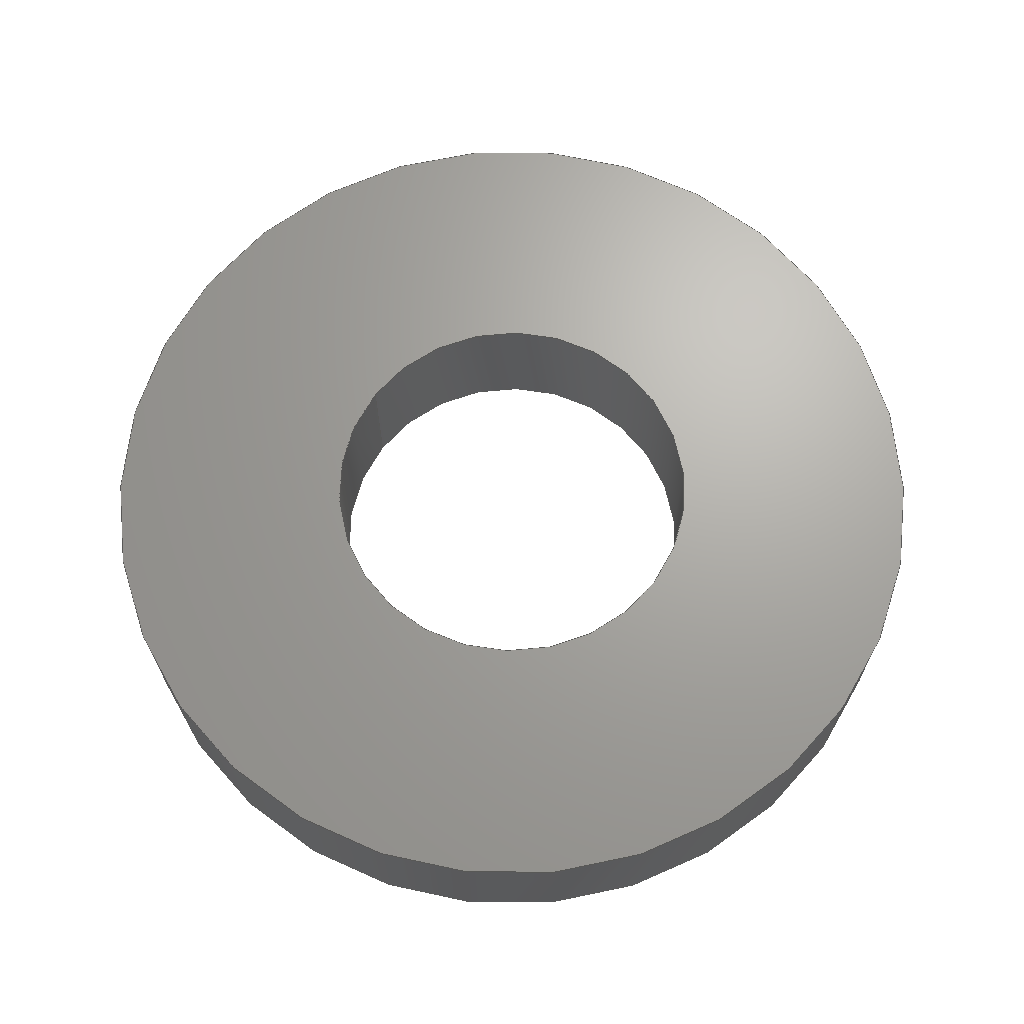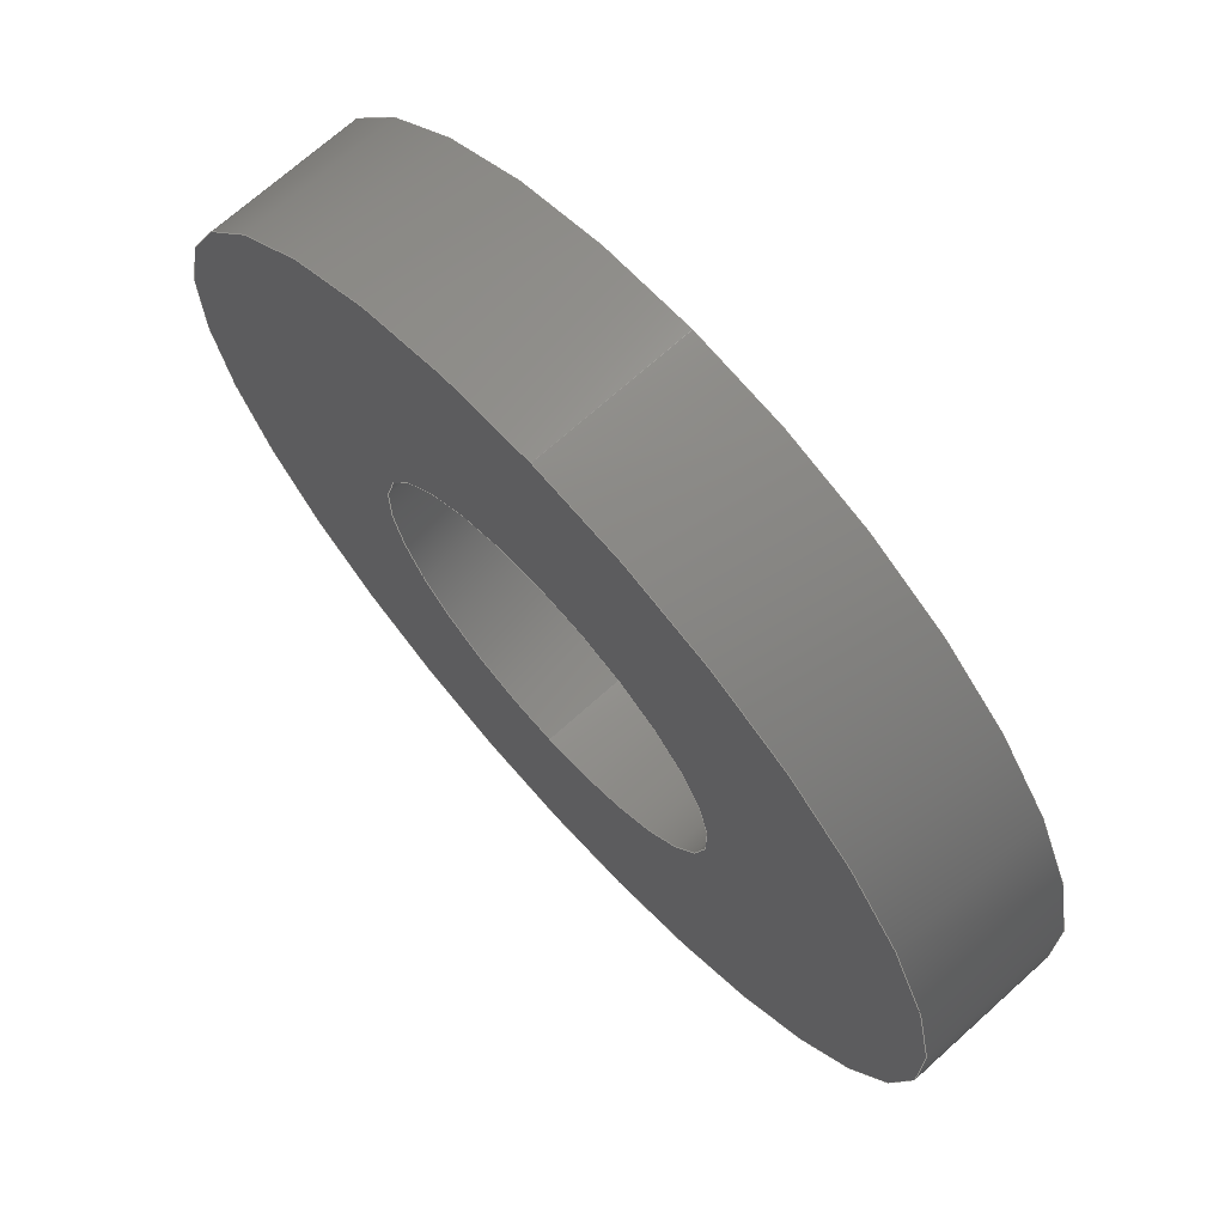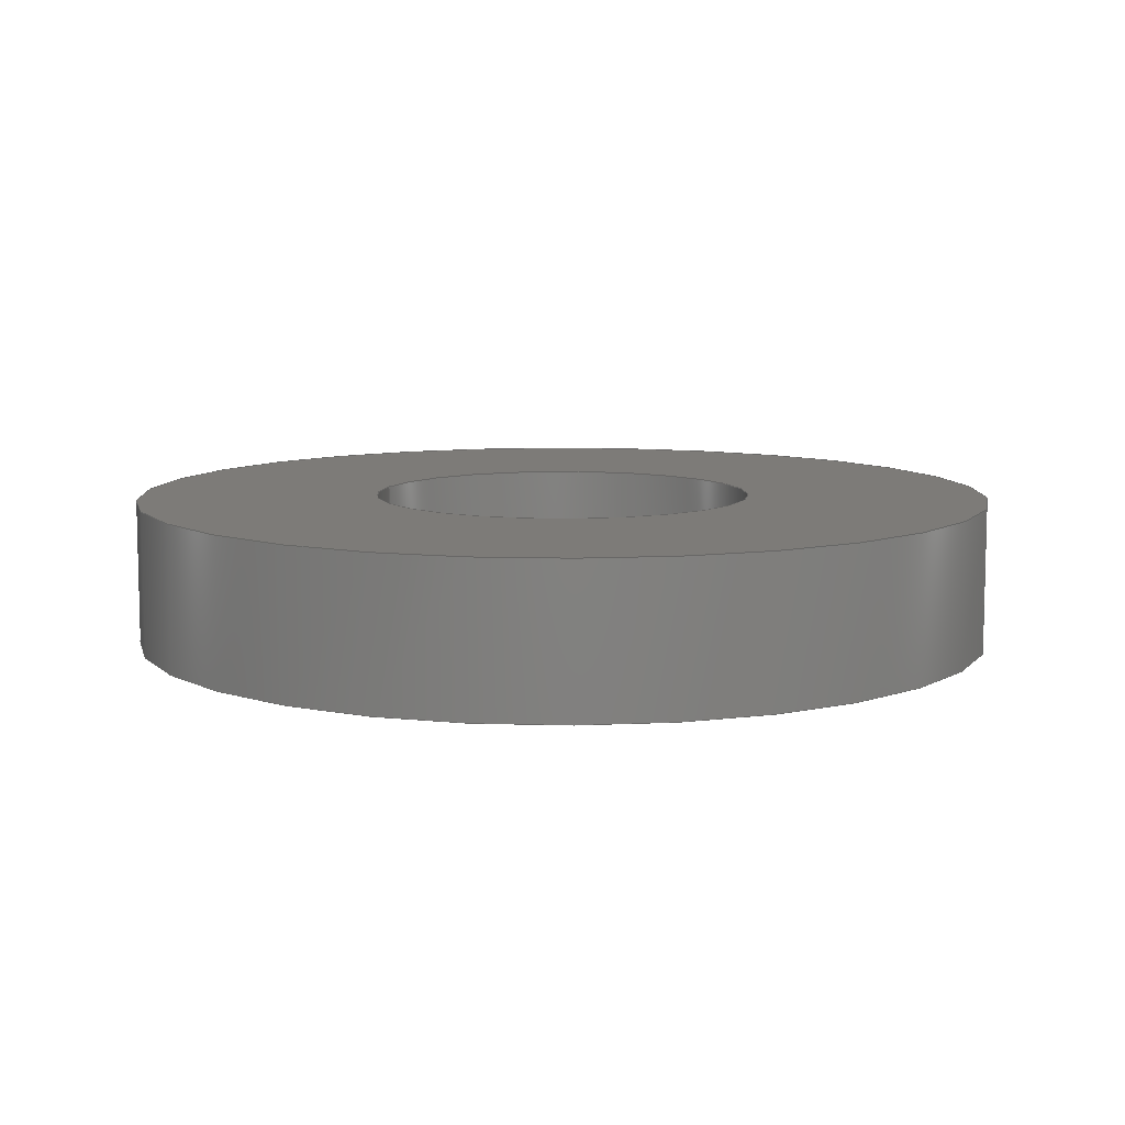
<metadata>
{"format":"step","ext":"step","renderer":"f3d","projection":"perspective","resolution":1024,"background":"white","views":[{"elev":67.4,"azim":126.2,"up":"+Y"},{"elev":70.6,"azim":-132.0,"up":"+Z"},{"elev":9.0,"azim":-73.3,"up":"+Y"}]}
</metadata>
<code>
ISO-10303-21;
DATA;
#1 = PLANE ( 'NONE',  #30 ) ;
#2 = DIRECTION ( 'NONE',  ( 0, -0, 1 ) ) ;
#3 = AXIS2_PLACEMENT_3D ( 'NONE', #165, #51, #27 ) ;
#4 = FACE_OUTER_BOUND ( 'NONE', #76, .T. ) ;
#5 = APPLICATION_PROTOCOL_DEFINITION ( 'international standard', 'config_control_design', 1994, #36 ) ;
#6 = DIRECTION ( 'NONE',  ( 0, 0, 1 ) ) ;
#7 = CARTESIAN_POINT ( 'NONE',  ( 4.868e-16, 3, 3.975 ) ) ;
#8 = PRODUCT ( 'End effector spacer 2', 'End effector spacer 2', '', ( #201 ) ) ;
#9 = DATE_TIME_ROLE ( 'classification_date' ) ;
#10 = CARTESIAN_POINT ( 'NONE',  ( 4.868e-16, 3, 3.975 ) ) ;
#11 = ADVANCED_FACE ( 'NONE', ( #4 ), #20, .T. ) ;
#12 = CARTESIAN_POINT ( 'NONE',  ( 0, 0, 0 ) ) ;
#13 = PRODUCT_DEFINITION ( 'UNKNOWN', '', #151, #234 ) ;
#14 = DATE_AND_TIME ( #75, #177 ) ;
#15 = FACE_BOUND ( 'NONE', #117, .T. ) ;
#16 = CC_DESIGN_SECURITY_CLASSIFICATION ( #146, ( #151 ) ) ;
#17 = DIRECTION ( 'NONE',  ( 0, 0, 1 ) ) ;
#18 = CALENDAR_DATE ( 2020, 22, 6 ) ;
#19 = COORDINATED_UNIVERSAL_TIME_OFFSET ( 0, 0, .AHEAD. ) ;
#20 = CYLINDRICAL_SURFACE ( 'NONE', #237, 9 ) ;
#21 = AXIS2_PLACEMENT_3D ( 'NONE', #239, #215, #198 ) ;
#22 = MANIFOLD_SOLID_BREP ( 'Boss-Extrude1', #45 ) ;
#23 = DIRECTION ( 'NONE',  ( 0, 0, 1 ) ) ;
#24 = ORIENTED_EDGE ( 'NONE', *, *, #60, .T. ) ;
#25 = CARTESIAN_POINT ( 'NONE',  ( 0, 3, 0 ) ) ;
#26 = PERSON_AND_ORGANIZATION ( #225, #112 ) ;
#27 = DIRECTION ( 'NONE',  ( 0, 0, 1 ) ) ;
#28 = PRODUCT_RELATED_PRODUCT_CATEGORY ( 'detail', '', ( #8 ) ) ;
#29 = DIRECTION ( 'NONE',  ( 0, 1, 0 ) ) ;
#30 = AXIS2_PLACEMENT_3D ( 'NONE', #161, #196, #2 ) ;
#31 = CYLINDRICAL_SURFACE ( 'NONE', #119, 3.975 ) ;
#32 = DIRECTION ( 'NONE',  ( 0, 0, 1 ) ) ;
#33 = ADVANCED_FACE ( 'NONE', ( #172, #84 ), #62, .T. ) ;
#34 = DIRECTION ( 'NONE',  ( -0, -1, -0 ) ) ;
#35 = APPROVAL_DATE_TIME ( #158, #181 ) ;
#36 = APPLICATION_CONTEXT ( 'configuration controlled 3d designs of mechanical parts and assemblies' ) ;
#37 = LINE ( 'NONE', #10, #104 ) ;
#38 = VERTEX_POINT ( 'NONE', #157 ) ;
#39 = CC_DESIGN_PERSON_AND_ORGANIZATION_ASSIGNMENT ( #108, #53, ( #8 ) ) ;
#40 = DIRECTION ( 'NONE',  ( 0, 0, 1 ) ) ;
#41 = VERTEX_POINT ( 'NONE', #102 ) ;
#42 = APPROVAL_PERSON_ORGANIZATION ( #93, #156, #167 ) ;
#43 = CIRCLE ( 'NONE', #136, 9 ) ;
#44 = LOCAL_TIME ( 12, 5, 2, #242 ) ;
#45 = CLOSED_SHELL ( 'NONE', ( #197, #110, #33, #85, #11, #50 ) ) ;
#46 = COORDINATED_UNIVERSAL_TIME_OFFSET ( 0, 0, .AHEAD. ) ;
#47 = LINE ( 'NONE', #160, #243 ) ;
#48 = DIRECTION ( 'NONE',  ( -0, -1, -0 ) ) ;
#49 = CARTESIAN_POINT ( 'NONE',  ( 0, 0, 0 ) ) ;
#50 = ADVANCED_FACE ( 'NONE', ( #142 ), #31, .F. ) ;
#51 = DIRECTION ( 'NONE',  ( 0, 1, 0 ) ) ;
#52 = PERSON_AND_ORGANIZATION ( #225, #112 ) ;
#53 = PERSON_AND_ORGANIZATION_ROLE ( 'design_owner' ) ;
#54 = ORIENTED_EDGE ( 'NONE', *, *, #195, .F. ) ;
#55 =( NAMED_UNIT ( * ) PLANE_ANGLE_UNIT ( ) SI_UNIT ( $, .RADIAN. ) );
#56 = AXIS2_PLACEMENT_3D ( 'NONE', #72, #109, #241 ) ;
#57 = CIRCLE ( 'NONE', #232, 3.975 ) ;
#58 = EDGE_CURVE ( 'NONE', #89, #38, #47, .T. ) ;
#59 = ORIENTED_EDGE ( 'NONE', *, *, #58, .F. ) ;
#60 = EDGE_CURVE ( 'NONE', #192, #89, #175, .T. ) ;
#61 = CYLINDRICAL_SURFACE ( 'NONE', #56, 3.975 ) ;
#62 = PLANE ( 'NONE',  #132 ) ;
#63 = UNCERTAINTY_MEASURE_WITH_UNIT (LENGTH_MEASURE( 1e-05 ), #90, 'distance_accuracy_value', 'NONE');
#64 = CARTESIAN_POINT ( 'NONE',  ( 0, 3, -3.975 ) ) ;
#65 = LOCAL_TIME ( 12, 5, 2, #19 ) ;
#66 = VERTEX_POINT ( 'NONE', #64 ) ;
#67 = ORIENTED_EDGE ( 'NONE', *, *, #116, .F. ) ;
#68 = DIRECTION ( 'NONE',  ( 0, 0, 1 ) ) ;
#69 = DATE_TIME_ROLE ( 'creation_date' ) ;
#70 = COORDINATED_UNIVERSAL_TIME_OFFSET ( 0, 0, .AHEAD. ) ;
#71 = EDGE_LOOP ( 'NONE', ( #24, #178 ) ) ;
#72 = CARTESIAN_POINT ( 'NONE',  ( 0, 3, 0 ) ) ;
#73 = ORIENTED_EDGE ( 'NONE', *, *, #95, .T. ) ;
#74 = CC_DESIGN_DATE_AND_TIME_ASSIGNMENT ( #14, #9, ( #146 ) ) ;
#75 = CALENDAR_DATE ( 2020, 22, 6 ) ;
#76 = EDGE_LOOP ( 'NONE', ( #59, #86, #191, #235 ) ) ;
#77 = CC_DESIGN_PERSON_AND_ORGANIZATION_ASSIGNMENT ( #186, #147, ( #146 ) ) ;
#78 = DIRECTION ( 'NONE',  ( -0, -1, -0 ) ) ;
#79 = DIRECTION ( 'NONE',  ( 0, 1, 0 ) ) ;
#80 = CALENDAR_DATE ( 2020, 22, 6 ) ;
#81 = ORIENTED_EDGE ( 'NONE', *, *, #58, .T. ) ;
#82 = EDGE_CURVE ( 'NONE', #192, #174, #233, .T. ) ;
#83 = DIRECTION ( 'NONE',  ( 0, 1, 0 ) ) ;
#84 = FACE_BOUND ( 'NONE', #131, .T. ) ;
#85 = ADVANCED_FACE ( 'NONE', ( #204, #15 ), #1, .F. ) ;
#86 = ORIENTED_EDGE ( 'NONE', *, *, #60, .F. ) ;
#87 = EDGE_CURVE ( 'NONE', #89, #192, #43, .T. ) ;
#88 = DATE_AND_TIME ( #226, #199 ) ;
#89 = VERTEX_POINT ( 'NONE', #176 ) ;
#90 =( LENGTH_UNIT ( ) NAMED_UNIT ( * ) SI_UNIT ( .MILLI., .METRE. ) );
#91 = PRODUCT_DEFINITION_SHAPE ( 'NONE', 'NONE',  #13 ) ;
#92 = AXIS2_PLACEMENT_3D ( 'NONE', #206, #40, #202 ) ;
#93 = PERSON_AND_ORGANIZATION ( #225, #112 ) ;
#94 = CIRCLE ( 'NONE', #3, 3.975 ) ;
#95 = EDGE_CURVE ( 'NONE', #66, #41, #137, .T. ) ;
#96 = VERTEX_POINT ( 'NONE', #217 ) ;
#97 = DIRECTION ( 'NONE',  ( 0, 0, -1 ) ) ;
#98 = CALENDAR_DATE ( 2020, 22, 6 ) ;
#99 = DIRECTION ( 'NONE',  ( -0, -1, -0 ) ) ;
#100 = APPROVAL_DATE_TIME ( #144, #107 ) ;
#101 = CARTESIAN_POINT ( 'NONE',  ( 0, 3, 0 ) ) ;
#102 = CARTESIAN_POINT ( 'NONE',  ( 0, 0, -3.975 ) ) ;
#103 = EDGE_CURVE ( 'NONE', #174, #38, #155, .T. ) ;
#104 = VECTOR ( 'NONE', #34, 1000 ) ;
#105 = ORIENTED_EDGE ( 'NONE', *, *, #223, .T. ) ;
#106 = APPROVAL_STATUS ( 'not_yet_approved' ) ;
#107 = APPROVAL ( #129, 'UNSPECIFIED' ) ;
#108 = PERSON_AND_ORGANIZATION ( #225, #112 ) ;
#109 = DIRECTION ( 'NONE',  ( -0, -1, -0 ) ) ;
#110 = ADVANCED_FACE ( 'NONE', ( #163 ), #211, .T. ) ;
#111 = APPLICATION_CONTEXT ( 'configuration controlled 3d designs of mechanical parts and assemblies' ) ;
#112 = ORGANIZATION ( 'UNSPECIFIED', 'UNSPECIFIED', '' ) ;
#113 = CARTESIAN_POINT ( 'NONE',  ( 0, 3, 0 ) ) ;
#114 = AXIS2_PLACEMENT_3D ( 'NONE', #12, #244, #133 ) ;
#115 = FACE_OUTER_BOUND ( 'NONE', #216, .T. ) ;
#116 = EDGE_CURVE ( 'NONE', #66, #182, #94, .T. ) ;
#117 = EDGE_LOOP ( 'NONE', ( #139, #120 ) ) ;
#118 = CC_DESIGN_APPROVAL ( #181, ( #146 ) ) ;
#119 = AXIS2_PLACEMENT_3D ( 'NONE', #210, #99, #97 ) ;
#120 = ORIENTED_EDGE ( 'NONE', *, *, #149, .T. ) ;
#121 = EDGE_CURVE ( 'NONE', #41, #96, #57, .T. ) ;
#122 = CARTESIAN_POINT ( 'NONE',  ( 0, 3, -9 ) ) ;
#123 = CIRCLE ( 'NONE', #153, 3.975 ) ;
#124 = EDGE_LOOP ( 'NONE', ( #190, #200 ) ) ;
#125 = CC_DESIGN_PERSON_AND_ORGANIZATION_ASSIGNMENT ( #52, #168, ( #13 ) ) ;
#126 = DIRECTION ( 'NONE',  ( 0, 1, 0 ) ) ;
#127 = APPROVAL_ROLE ( '' ) ;
#128 = ORIENTED_EDGE ( 'NONE', *, *, #143, .T. ) ;
#129 = APPROVAL_STATUS ( 'not_yet_approved' ) ;
#130 = CARTESIAN_POINT ( 'NONE',  ( 0, 0, -9 ) ) ;
#131 = EDGE_LOOP ( 'NONE', ( #67, #54 ) ) ;
#132 = AXIS2_PLACEMENT_3D ( 'NONE', #229, #79, #162 ) ;
#133 = DIRECTION ( 'NONE',  ( 0, 0, 1 ) ) ;
#134 = DIRECTION ( 'NONE',  ( 0, 1, 0 ) ) ;
#135 = ORIENTED_EDGE ( 'NONE', *, *, #87, .F. ) ;
#136 = AXIS2_PLACEMENT_3D ( 'NONE', #179, #83, #32 ) ;
#137 = LINE ( 'NONE', #230, #248 ) ;
#138 = CC_DESIGN_DATE_AND_TIME_ASSIGNMENT ( #88, #69, ( #13 ) ) ;
#139 = ORIENTED_EDGE ( 'NONE', *, *, #121, .T. ) ;
#140 = DIRECTION ( 'NONE',  ( 0, 1, 0 ) ) ;
#141 = PERSON_AND_ORGANIZATION ( #225, #112 ) ;
#142 = FACE_OUTER_BOUND ( 'NONE', #212, .T. ) ;
#143 = EDGE_CURVE ( 'NONE', #38, #174, #154, .T. ) ;
#144 = DATE_AND_TIME ( #80, #193 ) ;
#145 = ORIENTED_EDGE ( 'NONE', *, *, #149, .F. ) ;
#146 = SECURITY_CLASSIFICATION ( '', '', #184 ) ;
#147 = PERSON_AND_ORGANIZATION_ROLE ( 'classification_officer' ) ;
#148 = APPROVAL_DATE_TIME ( #245, #156 ) ;
#149 = EDGE_CURVE ( 'NONE', #96, #41, #209, .T. ) ;
#150 = ORIENTED_EDGE ( 'NONE', *, *, #195, .T. ) ;
#151 = PRODUCT_DEFINITION_FORMATION_WITH_SPECIFIED_SOURCE ( 'ANY', '', #8, .NOT_KNOWN. ) ;
#152 = APPROVAL_PERSON_ORGANIZATION ( #173, #107, #188 ) ;
#153 = AXIS2_PLACEMENT_3D ( 'NONE', #113, #134, #17 ) ;
#154 = CIRCLE ( 'NONE', #246, 9 ) ;
#155 = CIRCLE ( 'NONE', #219, 9 ) ;
#156 = APPROVAL ( #106, 'UNSPECIFIED' ) ;
#157 = CARTESIAN_POINT ( 'NONE',  ( 1.102e-15, 0, 9 ) ) ;
#158 = DATE_AND_TIME ( #98, #65 ) ;
#159 = SHAPE_DEFINITION_REPRESENTATION ( #91, #220 ) ;
#160 = CARTESIAN_POINT ( 'NONE',  ( 1.102e-15, 3, 9 ) ) ;
#161 = CARTESIAN_POINT ( 'NONE',  ( 0, 0, 0 ) ) ;
#162 = DIRECTION ( 'NONE',  ( 0, -0, 1 ) ) ;
#163 = FACE_OUTER_BOUND ( 'NONE', #170, .T. ) ;
#164 = DIRECTION ( 'NONE',  ( 0, 1, 0 ) ) ;
#165 = CARTESIAN_POINT ( 'NONE',  ( 0, 3, 0 ) ) ;
#166 = APPROVAL_STATUS ( 'not_yet_approved' ) ;
#167 = APPROVAL_ROLE ( '' ) ;
#168 = PERSON_AND_ORGANIZATION_ROLE ( 'creator' ) ;
#169 =( GEOMETRIC_REPRESENTATION_CONTEXT ( 3 ) GLOBAL_UNCERTAINTY_ASSIGNED_CONTEXT ( ( #63 ) ) GLOBAL_UNIT_ASSIGNED_CONTEXT ( ( #90, #55, #189 ) ) REPRESENTATION_CONTEXT ( 'NONE', 'WORKASPACE' ) );
#170 = EDGE_LOOP ( 'NONE', ( #135, #81, #128, #227 ) ) ;
#171 = CC_DESIGN_PERSON_AND_ORGANIZATION_ASSIGNMENT ( #141, #213, ( #151 ) ) ;
#172 = FACE_OUTER_BOUND ( 'NONE', #71, .T. ) ;
#173 = PERSON_AND_ORGANIZATION ( #225, #112 ) ;
#174 = VERTEX_POINT ( 'NONE', #130 ) ;
#175 = CIRCLE ( 'NONE', #185, 9 ) ;
#176 = CARTESIAN_POINT ( 'NONE',  ( 1.102e-15, 3, 9 ) ) ;
#177 = LOCAL_TIME ( 12, 5, 2, #70 ) ;
#178 = ORIENTED_EDGE ( 'NONE', *, *, #87, .T. ) ;
#179 = CARTESIAN_POINT ( 'NONE',  ( 0, 3, 0 ) ) ;
#180 = DIRECTION ( 'NONE',  ( 0, 0, 1 ) ) ;
#181 = APPROVAL ( #166, 'UNSPECIFIED' ) ;
#182 = VERTEX_POINT ( 'NONE', #7 ) ;
#183 = CC_DESIGN_APPROVAL ( #156, ( #151 ) ) ;
#184 = SECURITY_CLASSIFICATION_LEVEL ( 'unclassified' ) ;
#185 = AXIS2_PLACEMENT_3D ( 'NONE', #101, #140, #23 ) ;
#186 = PERSON_AND_ORGANIZATION ( #225, #112 ) ;
#187 = ORIENTED_EDGE ( 'NONE', *, *, #116, .T. ) ;
#188 = APPROVAL_ROLE ( '' ) ;
#189 =( NAMED_UNIT ( * ) SI_UNIT ( $, .STERADIAN. ) SOLID_ANGLE_UNIT ( ) );
#190 = ORIENTED_EDGE ( 'NONE', *, *, #103, .F. ) ;
#191 = ORIENTED_EDGE ( 'NONE', *, *, #82, .T. ) ;
#192 = VERTEX_POINT ( 'NONE', #205 ) ;
#193 = LOCAL_TIME ( 12, 5, 2, #247 ) ;
#194 = DIRECTION ( 'NONE',  ( 0, 0, -1 ) ) ;
#195 = EDGE_CURVE ( 'NONE', #182, #66, #123, .T. ) ;
#196 = DIRECTION ( 'NONE',  ( 0, 1, 0 ) ) ;
#197 = ADVANCED_FACE ( 'NONE', ( #115 ), #61, .F. ) ;
#198 = DIRECTION ( 'NONE',  ( 0, 0, -1 ) ) ;
#199 = LOCAL_TIME ( 12, 5, 2, #46 ) ;
#200 = ORIENTED_EDGE ( 'NONE', *, *, #143, .F. ) ;
#201 = MECHANICAL_CONTEXT ( 'NONE', #36, 'mechanical' ) ;
#202 = DIRECTION ( 'NONE',  ( 1, 0, 0 ) ) ;
#203 = CC_DESIGN_APPROVAL ( #107, ( #13 ) ) ;
#204 = FACE_OUTER_BOUND ( 'NONE', #124, .T. ) ;
#205 = CARTESIAN_POINT ( 'NONE',  ( 0, 3, -9 ) ) ;
#206 = CARTESIAN_POINT ( 'NONE',  ( 0, 0, 0 ) ) ;
#207 = CC_DESIGN_PERSON_AND_ORGANIZATION_ASSIGNMENT ( #231, #240, ( #151 ) ) ;
#208 = VECTOR ( 'NONE', #249, 1000 ) ;
#209 = CIRCLE ( 'NONE', #114, 3.975 ) ;
#210 = CARTESIAN_POINT ( 'NONE',  ( 0, 3, 0 ) ) ;
#211 = CYLINDRICAL_SURFACE ( 'NONE', #21, 9 ) ;
#212 = EDGE_LOOP ( 'NONE', ( #224, #150, #73, #145 ) ) ;
#213 = PERSON_AND_ORGANIZATION_ROLE ( 'creator' ) ;
#214 = CARTESIAN_POINT ( 'NONE',  ( 0, 0, 0 ) ) ;
#215 = DIRECTION ( 'NONE',  ( -0, -1, -0 ) ) ;
#216 = EDGE_LOOP ( 'NONE', ( #187, #105, #222, #228 ) ) ;
#217 = CARTESIAN_POINT ( 'NONE',  ( 4.868e-16, 0, 3.975 ) ) ;
#218 = APPLICATION_PROTOCOL_DEFINITION ( 'international standard', 'config_control_design', 1994, #111 ) ;
#219 = AXIS2_PLACEMENT_3D ( 'NONE', #238, #126, #6 ) ;
#220 = ADVANCED_BREP_SHAPE_REPRESENTATION ( 'End effector spacer 2', ( #22, #92 ), #169 ) ;
#221 = APPROVAL_PERSON_ORGANIZATION ( #26, #181, #127 ) ;
#222 = ORIENTED_EDGE ( 'NONE', *, *, #121, .F. ) ;
#223 = EDGE_CURVE ( 'NONE', #182, #96, #37, .T. ) ;
#224 = ORIENTED_EDGE ( 'NONE', *, *, #223, .F. ) ;
#225 = PERSON ( 'UNSPECIFIED', 'UNSPECIFIED', 'UNSPECIFIED', ('UNSPECIFIED'), ('UNSPECIFIED'), ('UNSPECIFIED') ) ;
#226 = CALENDAR_DATE ( 2020, 22, 6 ) ;
#227 = ORIENTED_EDGE ( 'NONE', *, *, #82, .F. ) ;
#228 = ORIENTED_EDGE ( 'NONE', *, *, #95, .F. ) ;
#229 = CARTESIAN_POINT ( 'NONE',  ( 0, 3, 0 ) ) ;
#230 = CARTESIAN_POINT ( 'NONE',  ( 0, 3, -3.975 ) ) ;
#231 = PERSON_AND_ORGANIZATION ( #225, #112 ) ;
#232 = AXIS2_PLACEMENT_3D ( 'NONE', #214, #29, #68 ) ;
#233 = LINE ( 'NONE', #122, #208 ) ;
#234 = DESIGN_CONTEXT ( 'detailed design', #111, 'design' ) ;
#235 = ORIENTED_EDGE ( 'NONE', *, *, #103, .T. ) ;
#236 = DIRECTION ( 'NONE',  ( -0, -1, -0 ) ) ;
#237 = AXIS2_PLACEMENT_3D ( 'NONE', #25, #78, #194 ) ;
#238 = CARTESIAN_POINT ( 'NONE',  ( 0, 0, 0 ) ) ;
#239 = CARTESIAN_POINT ( 'NONE',  ( 0, 3, 0 ) ) ;
#240 = PERSON_AND_ORGANIZATION_ROLE ( 'design_supplier' ) ;
#241 = DIRECTION ( 'NONE',  ( 0, 0, -1 ) ) ;
#242 = COORDINATED_UNIVERSAL_TIME_OFFSET ( 0, 0, .AHEAD. ) ;
#243 = VECTOR ( 'NONE', #48, 1000 ) ;
#244 = DIRECTION ( 'NONE',  ( 0, 1, 0 ) ) ;
#245 = DATE_AND_TIME ( #18, #44 ) ;
#246 = AXIS2_PLACEMENT_3D ( 'NONE', #49, #164, #180 ) ;
#247 = COORDINATED_UNIVERSAL_TIME_OFFSET ( 0, 0, .AHEAD. ) ;
#248 = VECTOR ( 'NONE', #236, 1000 ) ;
#249 = DIRECTION ( 'NONE',  ( -0, -1, -0 ) ) ;
ENDSEC;
END-ISO-10303-21;

</code>
